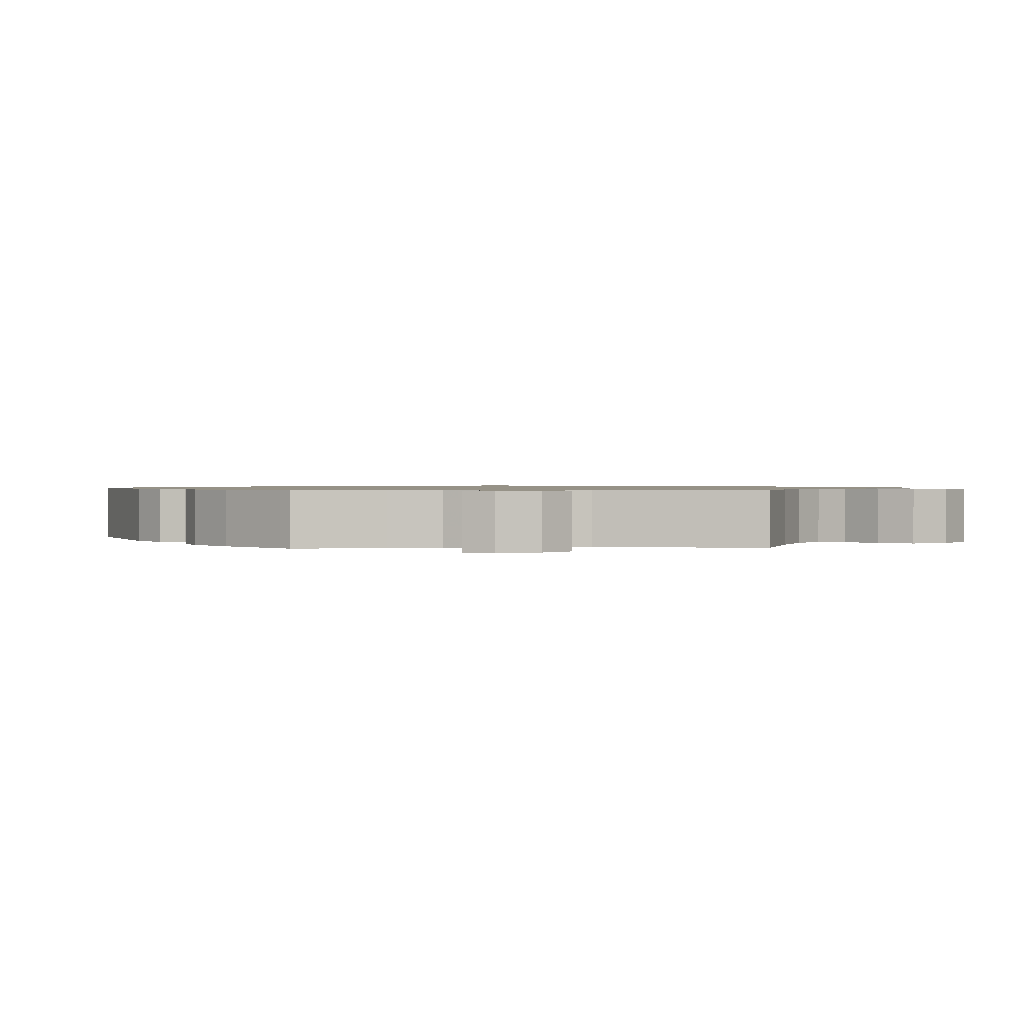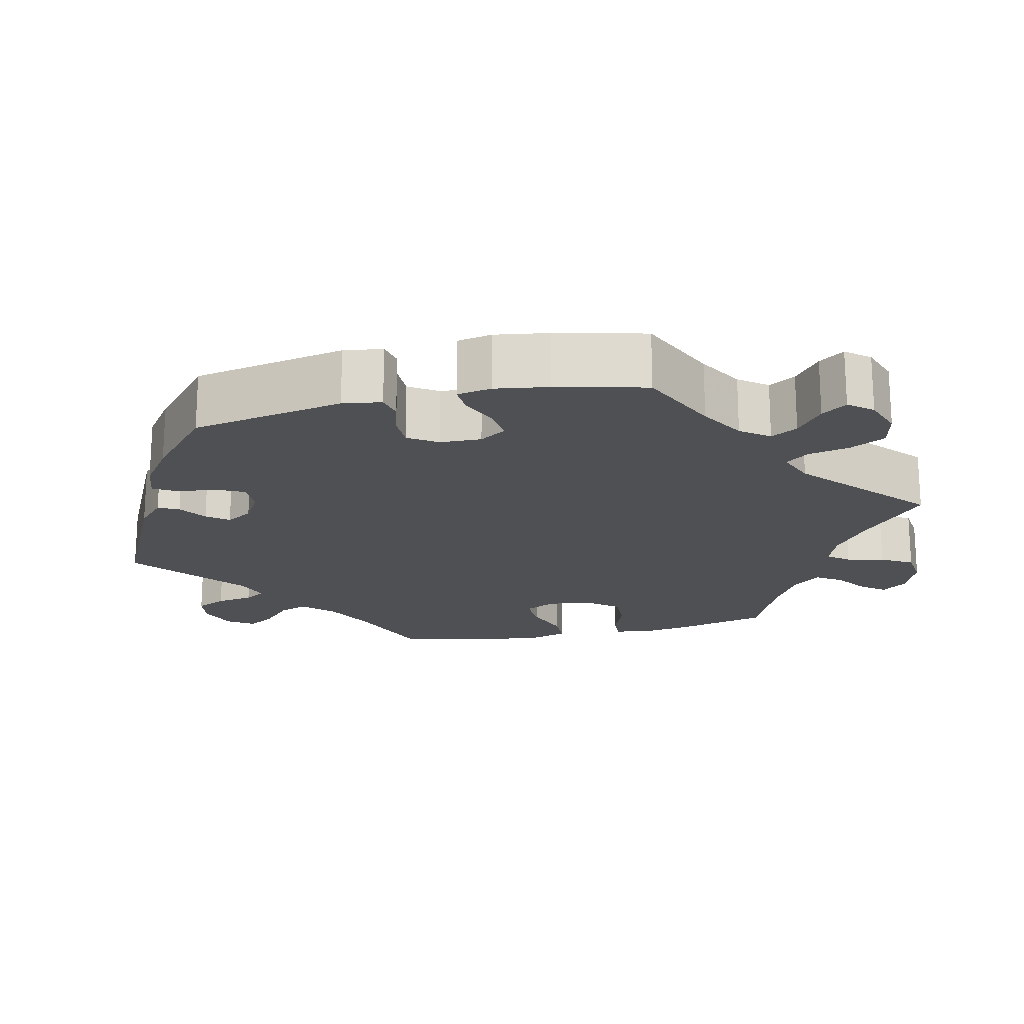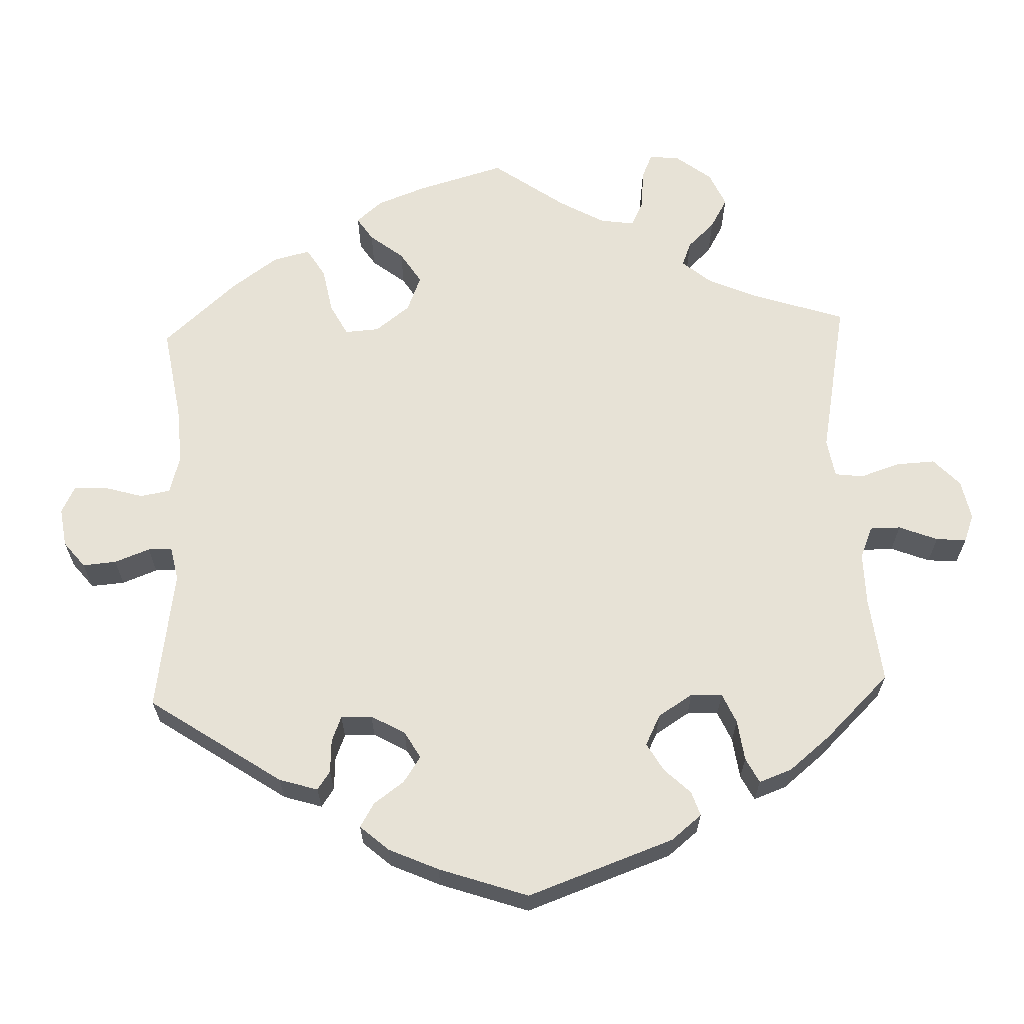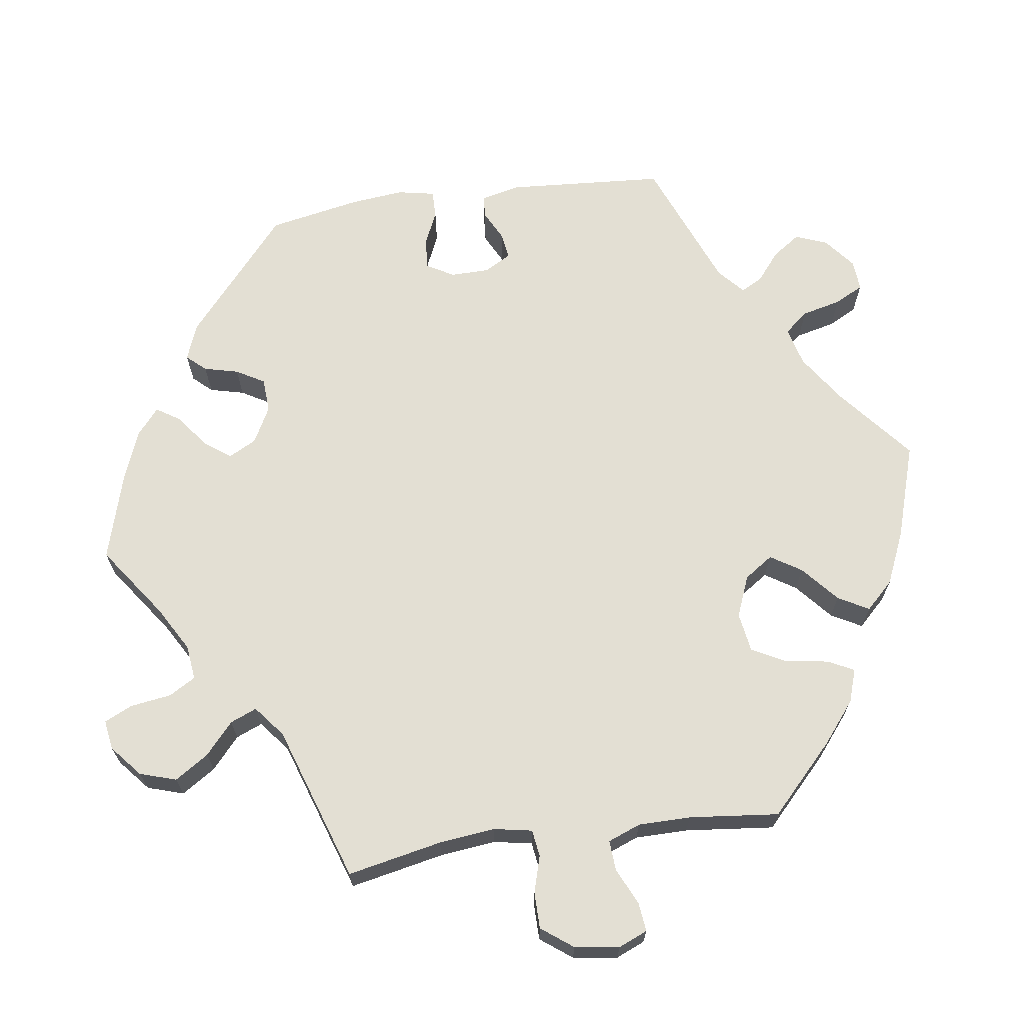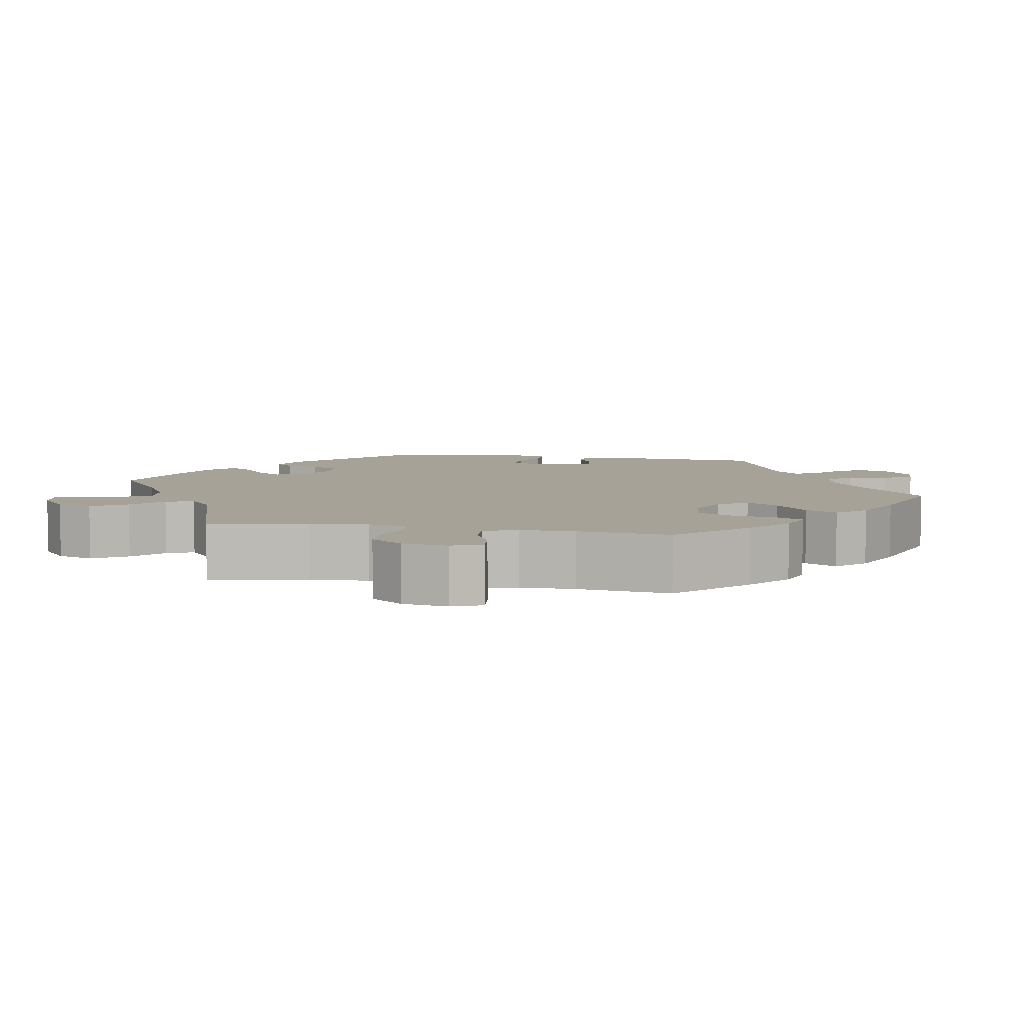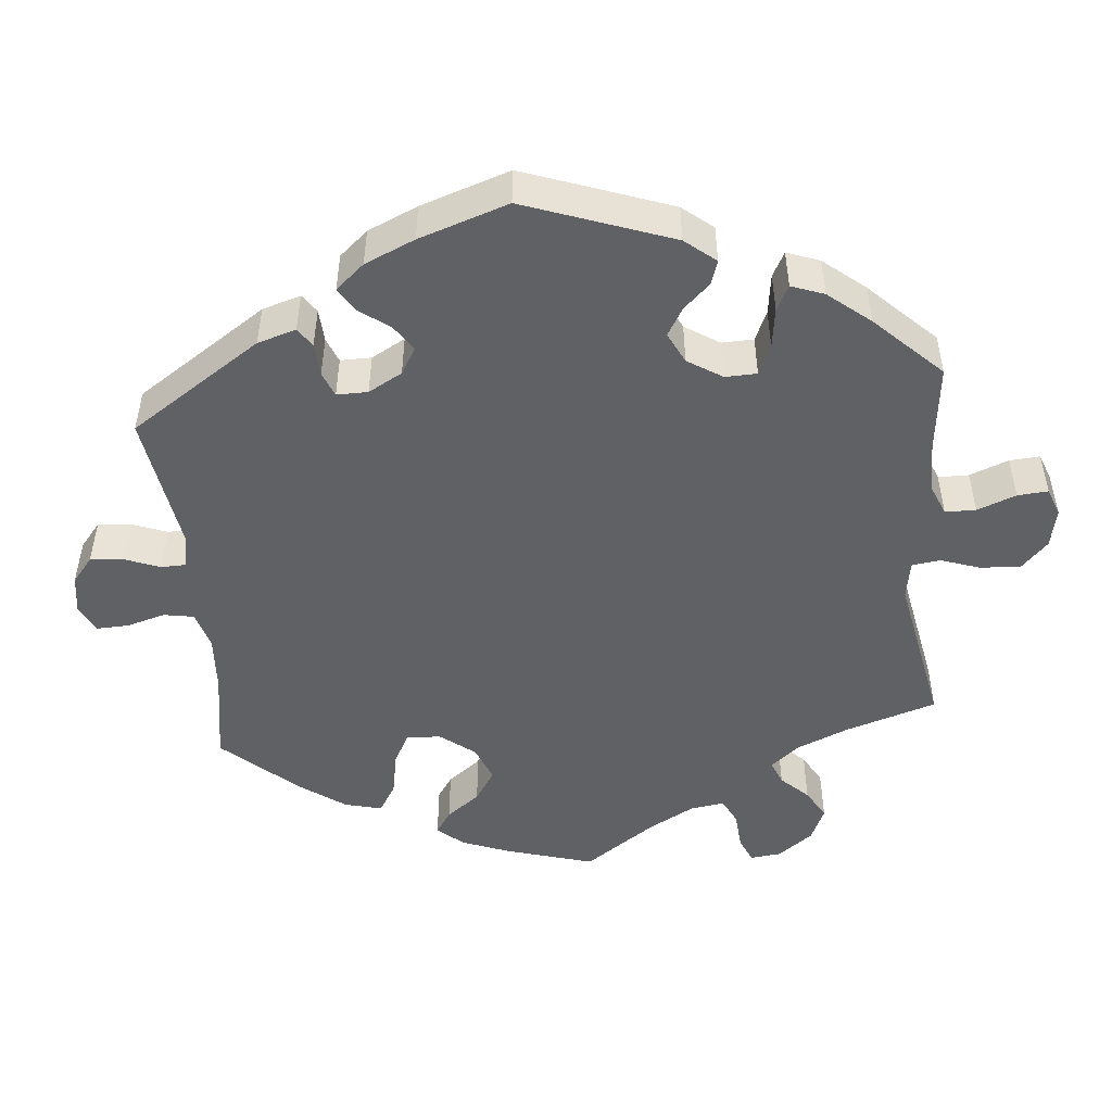
<metadata>
{"format":"obj","ext":"obj","renderer":"f3d","projection":"perspective","resolution":1024,"background":"white","views":[{"elev":1.0,"azim":-32.7,"up":"+Y"},{"elev":-19.1,"azim":-76.9,"up":"+Y"},{"elev":63.4,"azim":-122.2,"up":"+Y"},{"elev":67.1,"azim":21.9,"up":"+Y"},{"elev":6.5,"azim":40.8,"up":"+Y"},{"elev":-48.2,"azim":-115.0,"up":"+Y"}]}
</metadata>
<code>
v -0.188 0.07 -0.486
v -0.227 0.07 -0.45
v -0.214 0.07 -0.423
v -0.177 0.07 -0.399
v -0.155 0.07 -0.371
v -0.176 0.07 -0.336
v -0.22 0.07 -0.31
v -0.261 0.07 -0.31
v -0.279 0.07 -0.347
v -0.284 0.07 -0.396
v -0.302 0.07 -0.428
v -0.349 0.07 -0.412
v -0.407 0.07 -0.37
v -0.5 0.07 -0.289
v -0.537 0.07 -0.088
v -0.529 0.07 -0.037
v -0.496 0.07 -0.03
v -0.451 0.07 -0.043
v -0.408 0.07 -0.043
v -0.383 0.07 -0.005
v -0.381 0.07 0.049
v -0.403 0.07 0.084
v -0.446 0.07 0.079
v -0.496 0.07 0.058
v -0.533 0.07 0.056
v -0.541 0.07 0.101
v -0.53 0.07 0.171
v -0.501 0.07 0.288
v -0.395 0.07 0.336
v -0.336 0.07 0.37
v -0.308 0.07 0.407
v -0.328 0.07 0.442
v -0.371 0.07 0.476
v -0.394 0.07 0.509
v -0.369 0.07 0.54
v -0.318 0.07 0.558
v -0.269 0.07 0.547
v -0.245 0.07 0.5
v -0.234 0.07 0.446
v -0.211 0.07 0.416
v -0.162 0.07 0.435
v 0 0.07 0.578
v 0.095 0.07 0.494
v 0.155 0.07 0.45
v 0.203 0.07 0.433
v 0.225 0.07 0.461
v 0.237 0.07 0.51
v 0.261 0.07 0.551
v 0.312 0.07 0.557
v 0.367 0.07 0.535
v 0.392 0.07 0.502
v 0.369 0.07 0.471
v 0.326 0.07 0.441
v 0.304 0.07 0.408
v 0.333 0.07 0.372
v 0.393 0.07 0.337
v 0.501 0.07 0.289
v 0.53 0.07 0.171
v 0.541 0.07 0.102
v 0.532 0.07 0.057
v 0.494 0.07 0.059
v 0.441 0.07 0.08
v 0.39 0.07 0.082
v 0.357 0.07 0.041
v 0.349 0.07 -0.017
v 0.369 0.07 -0.058
v 0.417 0.07 -0.056
v 0.477 0.07 -0.035
v 0.523 0.07 -0.036
v 0.537 0.07 -0.085
v 0.529 0.07 -0.16
v 0.501 0.07 -0.289
v 0.381 0.07 -0.334
v 0.312 0.07 -0.368
v 0.275 0.07 -0.406
v 0.289 0.07 -0.444
v 0.328 0.07 -0.481
v 0.351 0.07 -0.517
v 0.328 0.07 -0.551
v 0.279 0.07 -0.57
v 0.235 0.07 -0.563
v 0.216 0.07 -0.523
v 0.208 0.07 -0.474
v 0.191 0.07 -0.447
v 0.148 0.07 -0.461
v 0 0.07 -0.578
v -0.188 0 -0.486
v -0.227 0 -0.45
v -0.214 0 -0.423
v -0.177 0 -0.399
v -0.155 0 -0.371
v -0.176 0 -0.336
v -0.22 0 -0.31
v -0.261 0 -0.31
v -0.279 0 -0.347
v -0.284 0 -0.396
v -0.302 0 -0.428
v -0.349 0 -0.412
v -0.407 0 -0.37
v -0.5 0 -0.289
v -0.537 0 -0.088
v -0.529 0 -0.037
v -0.496 0 -0.03
v -0.451 0 -0.043
v -0.408 0 -0.043
v -0.383 0 -0.005
v -0.381 0 0.049
v -0.403 0 0.084
v -0.446 0 0.079
v -0.496 0 0.058
v -0.533 0 0.056
v -0.541 0 0.101
v -0.53 0 0.171
v -0.501 0 0.288
v -0.395 0 0.336
v -0.336 0 0.37
v -0.308 0 0.407
v -0.328 0 0.442
v -0.371 0 0.476
v -0.394 0 0.509
v -0.369 0 0.54
v -0.318 0 0.558
v -0.269 0 0.547
v -0.245 0 0.5
v -0.234 0 0.446
v -0.211 0 0.416
v -0.162 0 0.435
v 0 0 0.578
v 0.095 0 0.494
v 0.155 0 0.45
v 0.203 0 0.433
v 0.225 0 0.461
v 0.237 0 0.51
v 0.261 0 0.551
v 0.312 0 0.557
v 0.367 0 0.535
v 0.392 0 0.502
v 0.369 0 0.471
v 0.326 0 0.441
v 0.304 0 0.408
v 0.333 0 0.372
v 0.393 0 0.337
v 0.501 0 0.289
v 0.53 0 0.171
v 0.541 0 0.102
v 0.532 0 0.057
v 0.494 0 0.059
v 0.441 0 0.08
v 0.39 0 0.082
v 0.357 0 0.041
v 0.349 0 -0.017
v 0.369 0 -0.058
v 0.417 0 -0.056
v 0.477 0 -0.035
v 0.523 0 -0.036
v 0.537 0 -0.085
v 0.529 0 -0.16
v 0.501 0 -0.289
v 0.381 0 -0.334
v 0.312 0 -0.368
v 0.275 0 -0.406
v 0.289 0 -0.444
v 0.328 0 -0.481
v 0.351 0 -0.517
v 0.328 0 -0.551
v 0.279 0 -0.57
v 0.235 0 -0.563
v 0.216 0 -0.523
v 0.208 0 -0.474
v 0.191 0 -0.447
v 0.148 0 -0.461
v 0 0 -0.578
f 85 86 1 2
f 84 85 2 3
f 80 81 82 83
f 80 83 84
f 79 80 84
f 76 77 78 79
f 75 76 79 84
f 74 75 84 3
f 70 71 72 73
f 67 68 69 70
f 66 67 70 73
f 65 66 73 74
f 59 60 61 62
f 59 62 63
f 56 57 58 59
f 55 56 59 63
f 54 55 63 64
f 50 51 52 53
f 50 53 54
f 49 50 54
f 46 47 48 49
f 45 46 49 54
f 41 42 43
f 40 41 43 44
f 36 37 38 39
f 34 35 36 39
f 32 33 34 39
f 31 32 39 40
f 30 31 40
f 29 30 40 44
f 23 24 25 26
f 22 23 26 27
f 15 16 17 18
f 15 18 19
f 14 15 19
f 13 14 19 20
f 9 10 11 12
f 8 9 12 13
f 74 3 4
f 65 74 4 5
f 45 54 64 65
f 22 27 28 29
f 21 22 29 44
f 20 21 44 45
f 8 13 20 45
f 45 65 5 6
f 7 8 45
f 6 7 45
f 88 87 172 171
f 89 88 171 170
f 169 168 167 166
f 170 169 166
f 170 166 165
f 165 164 163 162
f 170 165 162 161
f 89 170 161 160
f 159 158 157 156
f 156 155 154 153
f 159 156 153 152
f 160 159 152 151
f 148 147 146 145
f 149 148 145
f 145 144 143 142
f 149 145 142 141
f 150 149 141 140
f 139 138 137 136
f 140 139 136
f 140 136 135
f 135 134 133 132
f 140 135 132 131
f 129 128 127
f 130 129 127 126
f 125 124 123 122
f 125 122 121 120
f 125 120 119 118
f 126 125 118 117
f 126 117 116
f 130 126 116 115
f 112 111 110 109
f 113 112 109 108
f 104 103 102 101
f 105 104 101
f 105 101 100
f 106 105 100 99
f 98 97 96 95
f 99 98 95 94
f 90 89 160
f 91 90 160 151
f 151 150 140 131
f 115 114 113 108
f 130 115 108 107
f 131 130 107 106
f 131 106 99 94
f 92 91 151 131
f 131 94 93
f 131 93 92
f 1 87 88 2
f 2 88 89 3
f 3 89 90 4
f 4 90 91 5
f 5 91 92 6
f 6 92 93 7
f 7 93 94 8
f 8 94 95 9
f 9 95 96 10
f 10 96 97 11
f 11 97 98 12
f 12 98 99 13
f 13 99 100 14
f 14 100 101 15
f 15 101 102 16
f 16 102 103 17
f 17 103 104 18
f 18 104 105 19
f 19 105 106 20
f 20 106 107 21
f 21 107 108 22
f 22 108 109 23
f 23 109 110 24
f 24 110 111 25
f 25 111 112 26
f 26 112 113 27
f 27 113 114 28
f 28 114 115 29
f 29 115 116 30
f 30 116 117 31
f 31 117 118 32
f 32 118 119 33
f 33 119 120 34
f 34 120 121 35
f 35 121 122 36
f 36 122 123 37
f 37 123 124 38
f 38 124 125 39
f 39 125 126 40
f 40 126 127 41
f 41 127 128 42
f 42 128 129 43
f 43 129 130 44
f 44 130 131 45
f 45 131 132 46
f 46 132 133 47
f 47 133 134 48
f 48 134 135 49
f 49 135 136 50
f 50 136 137 51
f 51 137 138 52
f 52 138 139 53
f 53 139 140 54
f 54 140 141 55
f 55 141 142 56
f 56 142 143 57
f 57 143 144 58
f 58 144 145 59
f 59 145 146 60
f 60 146 147 61
f 61 147 148 62
f 62 148 149 63
f 63 149 150 64
f 64 150 151 65
f 65 151 152 66
f 66 152 153 67
f 67 153 154 68
f 68 154 155 69
f 69 155 156 70
f 70 156 157 71
f 71 157 158 72
f 72 158 159 73
f 73 159 160 74
f 74 160 161 75
f 75 161 162 76
f 76 162 163 77
f 77 163 164 78
f 78 164 165 79
f 79 165 166 80
f 80 166 167 81
f 81 167 168 82
f 82 168 169 83
f 83 169 170 84
f 84 170 171 85
f 85 171 172 86
f 86 172 87 1

</code>
